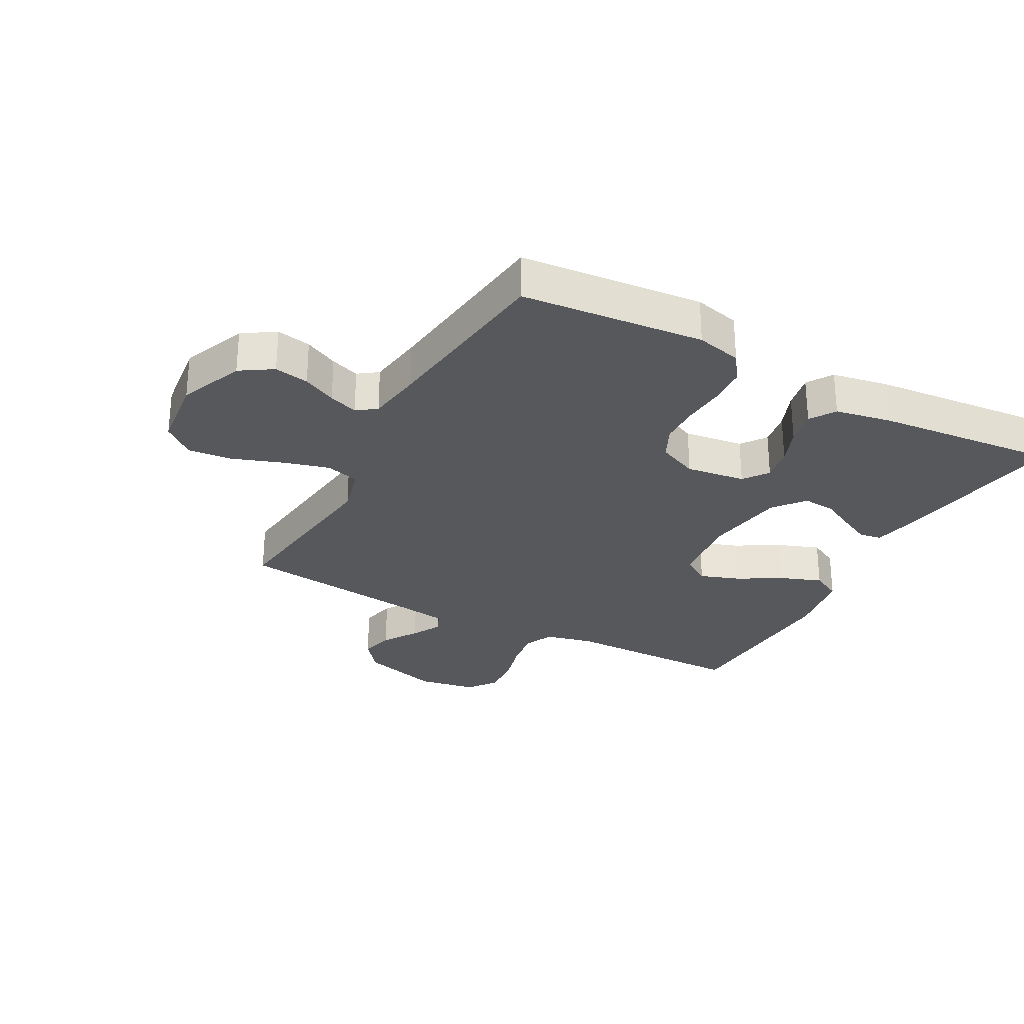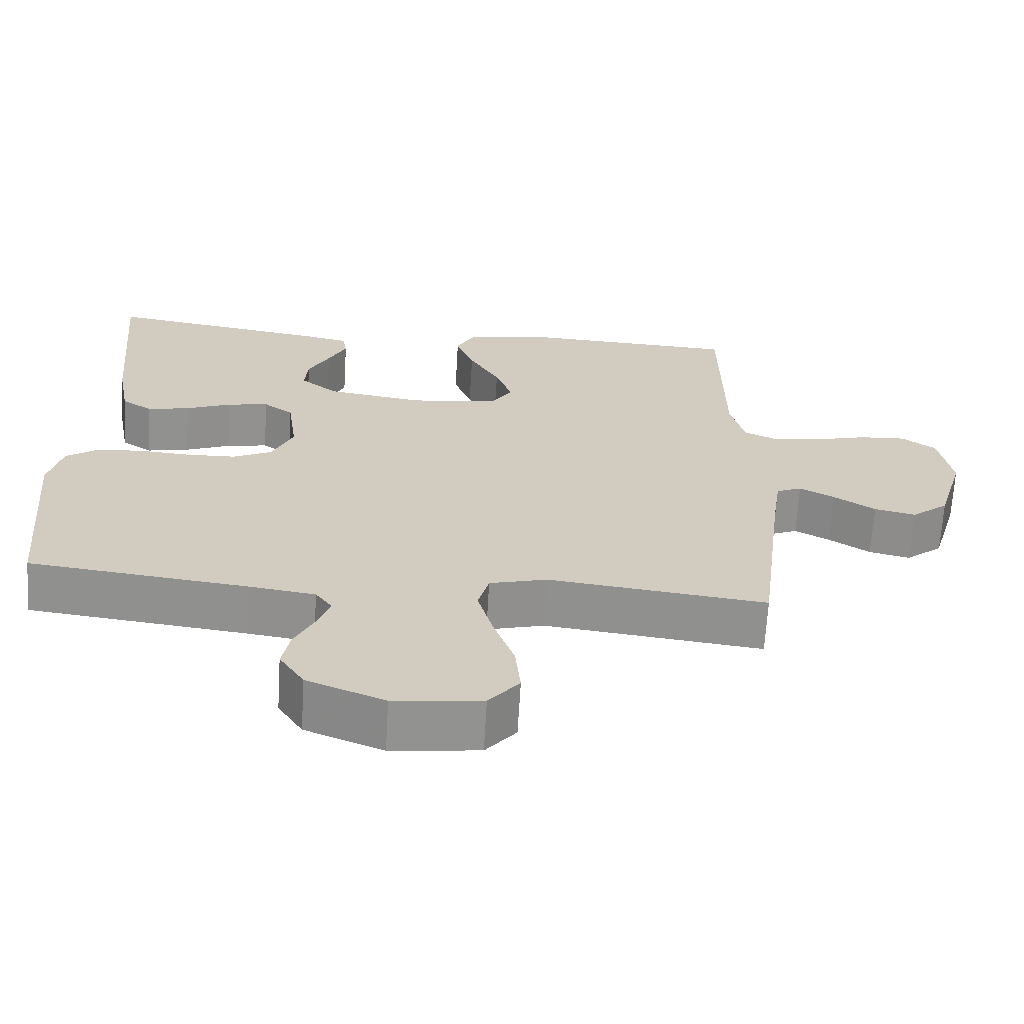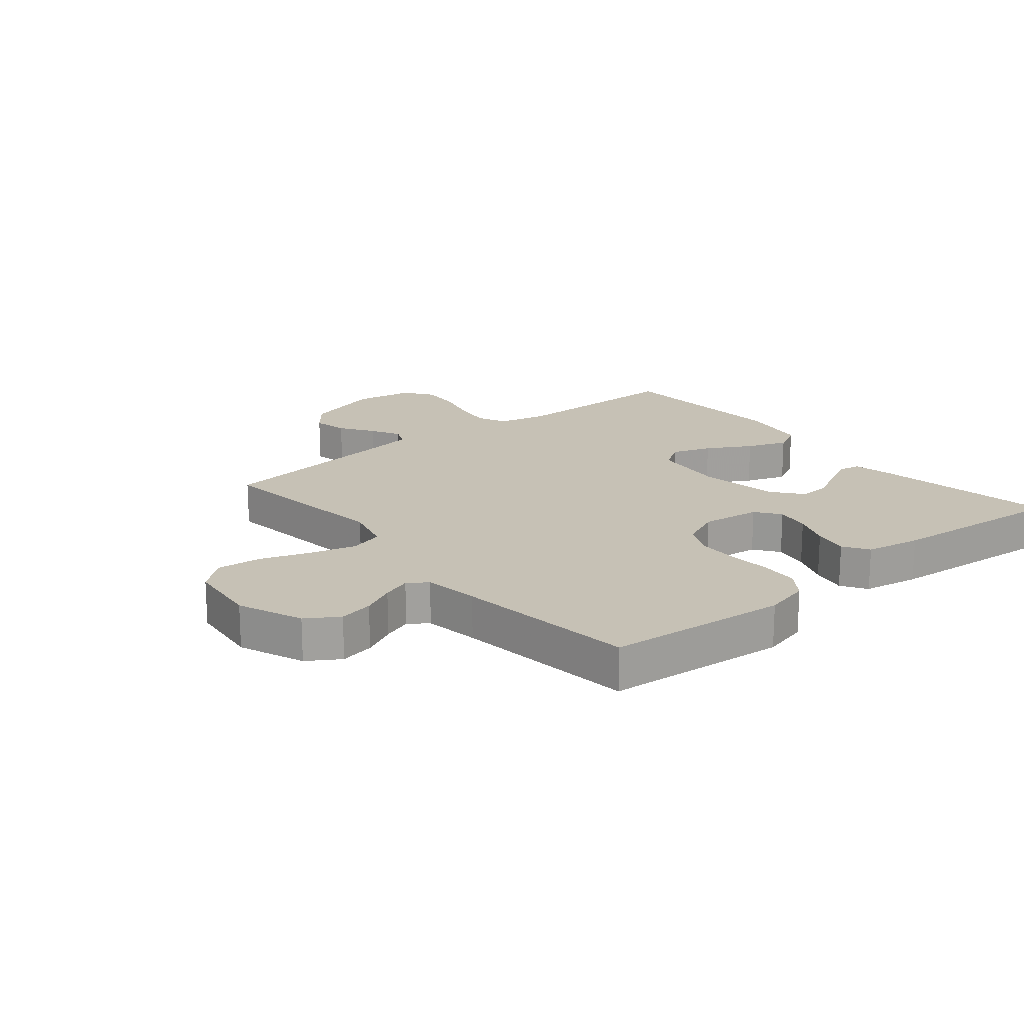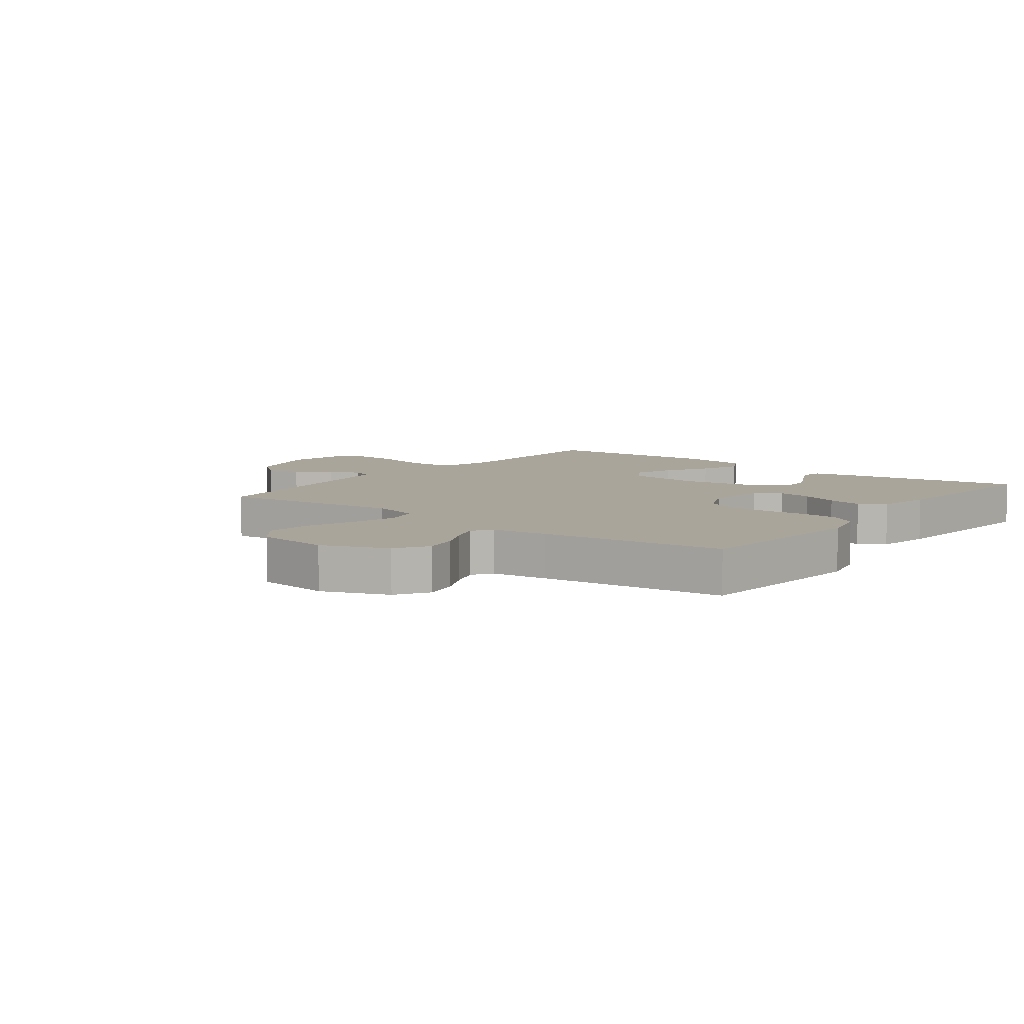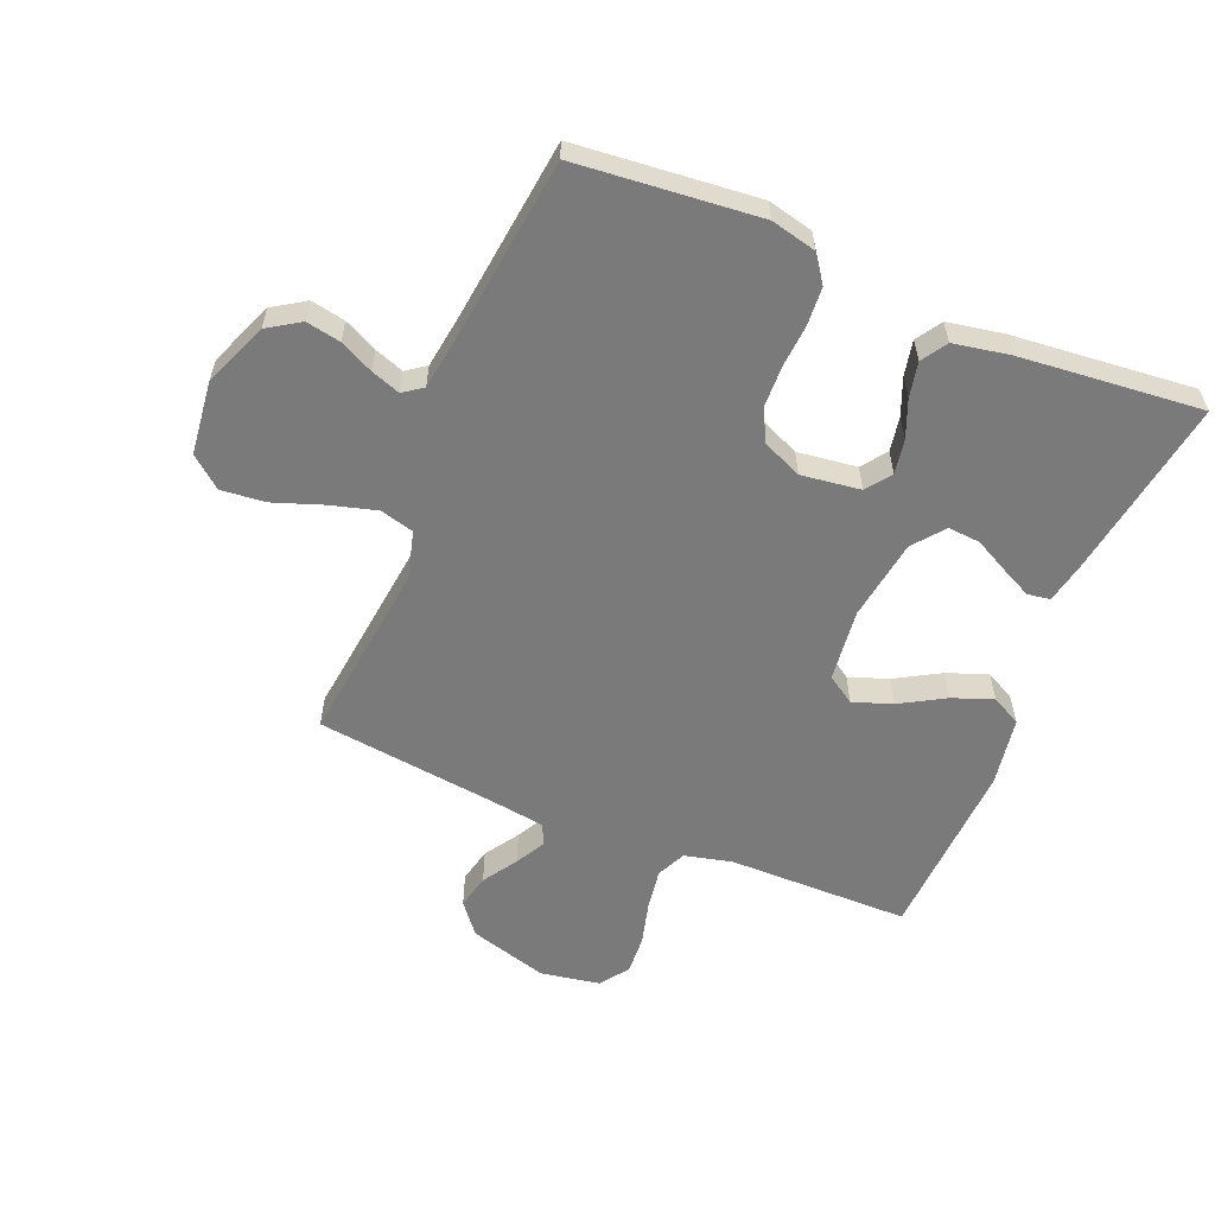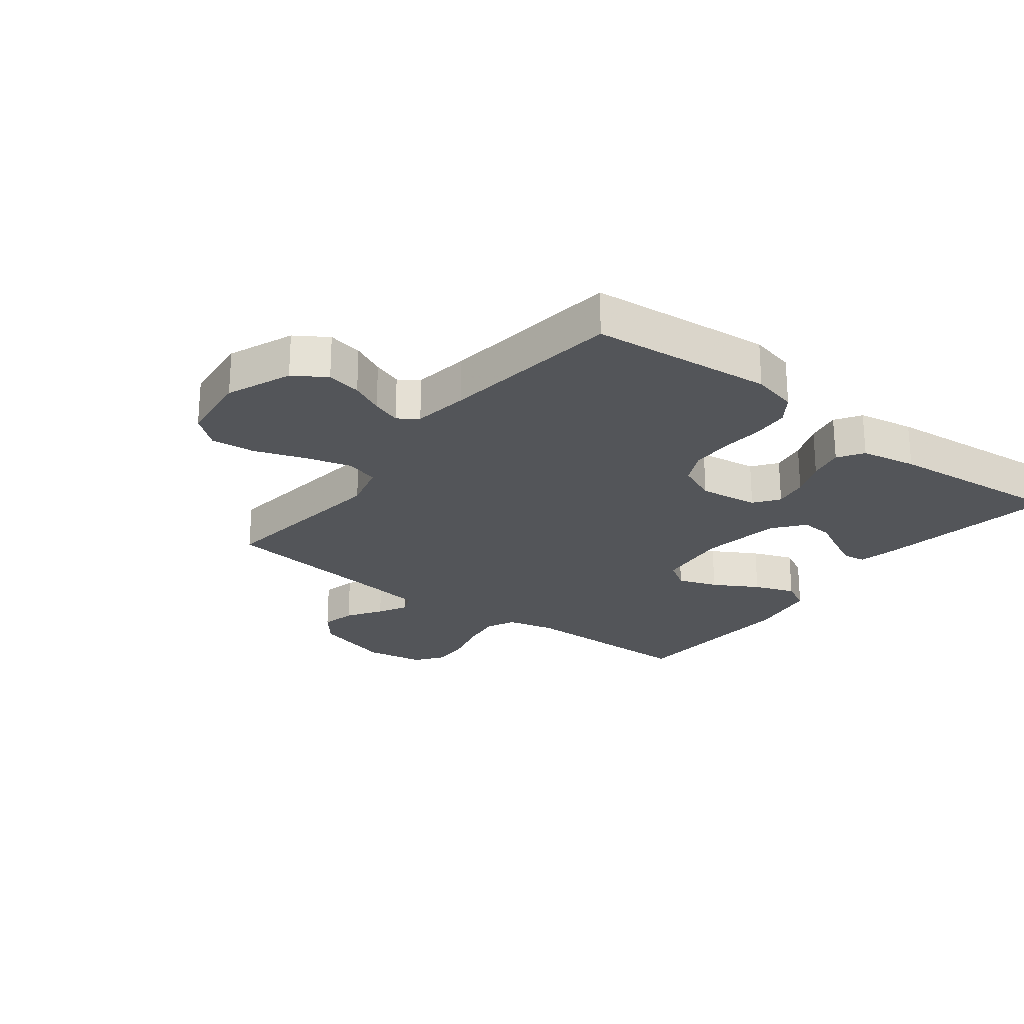
<metadata>
{"format":"obj","ext":"obj","renderer":"f3d","projection":"perspective","resolution":1024,"background":"white","views":[{"elev":-28.4,"azim":-118.4,"up":"+Y"},{"elev":-66.3,"azim":-3.4,"up":"+Z"},{"elev":18.8,"azim":-129.7,"up":"+Y"},{"elev":7.7,"azim":-142.4,"up":"+Y"},{"elev":-58.1,"azim":-112.4,"up":"+Y"},{"elev":-24.0,"azim":-127.6,"up":"+Y"}]}
</metadata>
<code>
v -0.5 0.07 0.5
v -0.2 0.07 0.453
v -0.133 0.07 0.439
v -0.127 0.07 0.402
v -0.152 0.07 0.351
v -0.181 0.07 0.295
v -0.185 0.07 0.242
v -0.134 0.07 0.201
v 0 0.07 0.181
v 0.12 0.07 0.195
v 0.15 0.07 0.241
v 0.127 0.07 0.306
v 0.085 0.07 0.379
v 0.06 0.07 0.446
v 0.086 0.07 0.495
v 0.2 0.07 0.514
v 0.5 0.07 0.5
v 0.502 0.07 0.2
v 0.521 0.07 0.121
v 0.569 0.07 0.099
v 0.635 0.07 0.109
v 0.707 0.07 0.128
v 0.772 0.07 0.132
v 0.819 0.07 0.098
v 0.836 0.07 0
v 0.798 0.07 -0.13
v 0.747 0.07 -0.171
v 0.69 0.07 -0.158
v 0.633 0.07 -0.121
v 0.585 0.07 -0.095
v 0.55 0.07 -0.11
v 0.537 0.07 -0.2
v 0.5 0.07 -0.5
v 0.2 0.07 -0.464
v 0.121 0.07 -0.485
v 0.106 0.07 -0.541
v 0.127 0.07 -0.617
v 0.156 0.07 -0.699
v 0.163 0.07 -0.772
v 0.121 0.07 -0.823
v 0 0.07 -0.837
v -0.107 0.07 -0.794
v -0.141 0.07 -0.741
v -0.13 0.07 -0.684
v -0.103 0.07 -0.629
v -0.086 0.07 -0.581
v -0.109 0.07 -0.549
v -0.2 0.07 -0.536
v -0.5 0.07 -0.5
v -0.528 0.07 -0.2
v -0.51 0.07 -0.125
v -0.465 0.07 -0.093
v -0.402 0.07 -0.089
v -0.332 0.07 -0.094
v -0.265 0.07 -0.092
v -0.211 0.07 -0.066
v -0.182 0.07 0
v -0.195 0.07 0.098
v -0.236 0.07 0.128
v -0.293 0.07 0.118
v -0.355 0.07 0.093
v -0.413 0.07 0.081
v -0.455 0.07 0.108
v -0.472 0.07 0.2
v -0.5 0 0.5
v -0.2 0 0.453
v -0.133 0 0.439
v -0.127 0 0.402
v -0.152 0 0.351
v -0.181 0 0.295
v -0.185 0 0.242
v -0.134 0 0.201
v 0 0 0.181
v 0.12 0 0.195
v 0.15 0 0.241
v 0.127 0 0.306
v 0.085 0 0.379
v 0.06 0 0.446
v 0.086 0 0.495
v 0.2 0 0.514
v 0.5 0 0.5
v 0.502 0 0.2
v 0.521 0 0.121
v 0.569 0 0.099
v 0.635 0 0.109
v 0.707 0 0.128
v 0.772 0 0.132
v 0.819 0 0.098
v 0.836 0 0
v 0.798 0 -0.13
v 0.747 0 -0.171
v 0.69 0 -0.158
v 0.633 0 -0.121
v 0.585 0 -0.095
v 0.55 0 -0.11
v 0.537 0 -0.2
v 0.5 0 -0.5
v 0.2 0 -0.464
v 0.121 0 -0.485
v 0.106 0 -0.541
v 0.127 0 -0.617
v 0.156 0 -0.699
v 0.163 0 -0.772
v 0.121 0 -0.823
v 0 0 -0.837
v -0.107 0 -0.794
v -0.141 0 -0.741
v -0.13 0 -0.684
v -0.103 0 -0.629
v -0.086 0 -0.581
v -0.109 0 -0.549
v -0.2 0 -0.536
v -0.5 0 -0.5
v -0.528 0 -0.2
v -0.51 0 -0.125
v -0.465 0 -0.093
v -0.402 0 -0.089
v -0.332 0 -0.094
v -0.265 0 -0.092
v -0.211 0 -0.066
v -0.182 0 0
v -0.195 0 0.098
v -0.236 0 0.128
v -0.293 0 0.118
v -0.355 0 0.093
v -0.413 0 0.081
v -0.455 0 0.108
v -0.472 0 0.2
f 4 5 6
f 3 4 6
f 2 3 6
f 1 2 6
f 64 1 6
f 63 64 6
f 62 63 6
f 61 62 6
f 60 61 6
f 59 60 6 7
f 58 59 7 8
f 57 58 8 9
f 56 57 9 10
f 52 53 54
f 51 52 54
f 50 51 54
f 49 50 54
f 48 49 54
f 47 48 54 55
f 46 47 55 56
f 43 44 45
f 42 43 45
f 41 42 45
f 40 41 45
f 39 40 45
f 38 39 45
f 37 38 45
f 36 37 45 46
f 46 56 10
f 36 46 10
f 35 36 10
f 32 33 34
f 35 10 11
f 34 35 11
f 32 34 11
f 31 32 11
f 27 28 29
f 26 27 29
f 25 26 29
f 24 25 29
f 23 24 29
f 22 23 29
f 21 22 29
f 20 21 29 30
f 30 31 11
f 20 30 11
f 19 20 11
f 16 17 18
f 15 16 18
f 14 15 18
f 13 14 18
f 12 13 18
f 11 12 18 19
f 70 69 68
f 70 68 67
f 70 67 66
f 70 66 65
f 70 65 128
f 70 128 127
f 70 127 126
f 70 126 125
f 70 125 124
f 71 70 124 123
f 72 71 123 122
f 73 72 122 121
f 74 73 121 120
f 118 117 116
f 118 116 115
f 118 115 114
f 118 114 113
f 118 113 112
f 119 118 112 111
f 120 119 111 110
f 109 108 107
f 109 107 106
f 109 106 105
f 109 105 104
f 109 104 103
f 109 103 102
f 109 102 101
f 110 109 101 100
f 74 120 110
f 74 110 100
f 74 100 99
f 98 97 96
f 75 74 99
f 75 99 98
f 75 98 96
f 75 96 95
f 93 92 91
f 93 91 90
f 93 90 89
f 93 89 88
f 93 88 87
f 93 87 86
f 93 86 85
f 94 93 85 84
f 75 95 94
f 75 94 84
f 75 84 83
f 82 81 80
f 82 80 79
f 82 79 78
f 82 78 77
f 82 77 76
f 83 82 76 75
f 1 65 66 2
f 2 66 67 3
f 3 67 68 4
f 4 68 69 5
f 5 69 70 6
f 6 70 71 7
f 7 71 72 8
f 8 72 73 9
f 9 73 74 10
f 10 74 75 11
f 11 75 76 12
f 12 76 77 13
f 13 77 78 14
f 14 78 79 15
f 15 79 80 16
f 16 80 81 17
f 17 81 82 18
f 18 82 83 19
f 19 83 84 20
f 20 84 85 21
f 21 85 86 22
f 22 86 87 23
f 23 87 88 24
f 24 88 89 25
f 25 89 90 26
f 26 90 91 27
f 27 91 92 28
f 28 92 93 29
f 29 93 94 30
f 30 94 95 31
f 31 95 96 32
f 32 96 97 33
f 33 97 98 34
f 34 98 99 35
f 35 99 100 36
f 36 100 101 37
f 37 101 102 38
f 38 102 103 39
f 39 103 104 40
f 40 104 105 41
f 41 105 106 42
f 42 106 107 43
f 43 107 108 44
f 44 108 109 45
f 45 109 110 46
f 46 110 111 47
f 47 111 112 48
f 48 112 113 49
f 49 113 114 50
f 50 114 115 51
f 51 115 116 52
f 52 116 117 53
f 53 117 118 54
f 54 118 119 55
f 55 119 120 56
f 56 120 121 57
f 57 121 122 58
f 58 122 123 59
f 59 123 124 60
f 60 124 125 61
f 61 125 126 62
f 62 126 127 63
f 63 127 128 64
f 64 128 65 1

</code>
